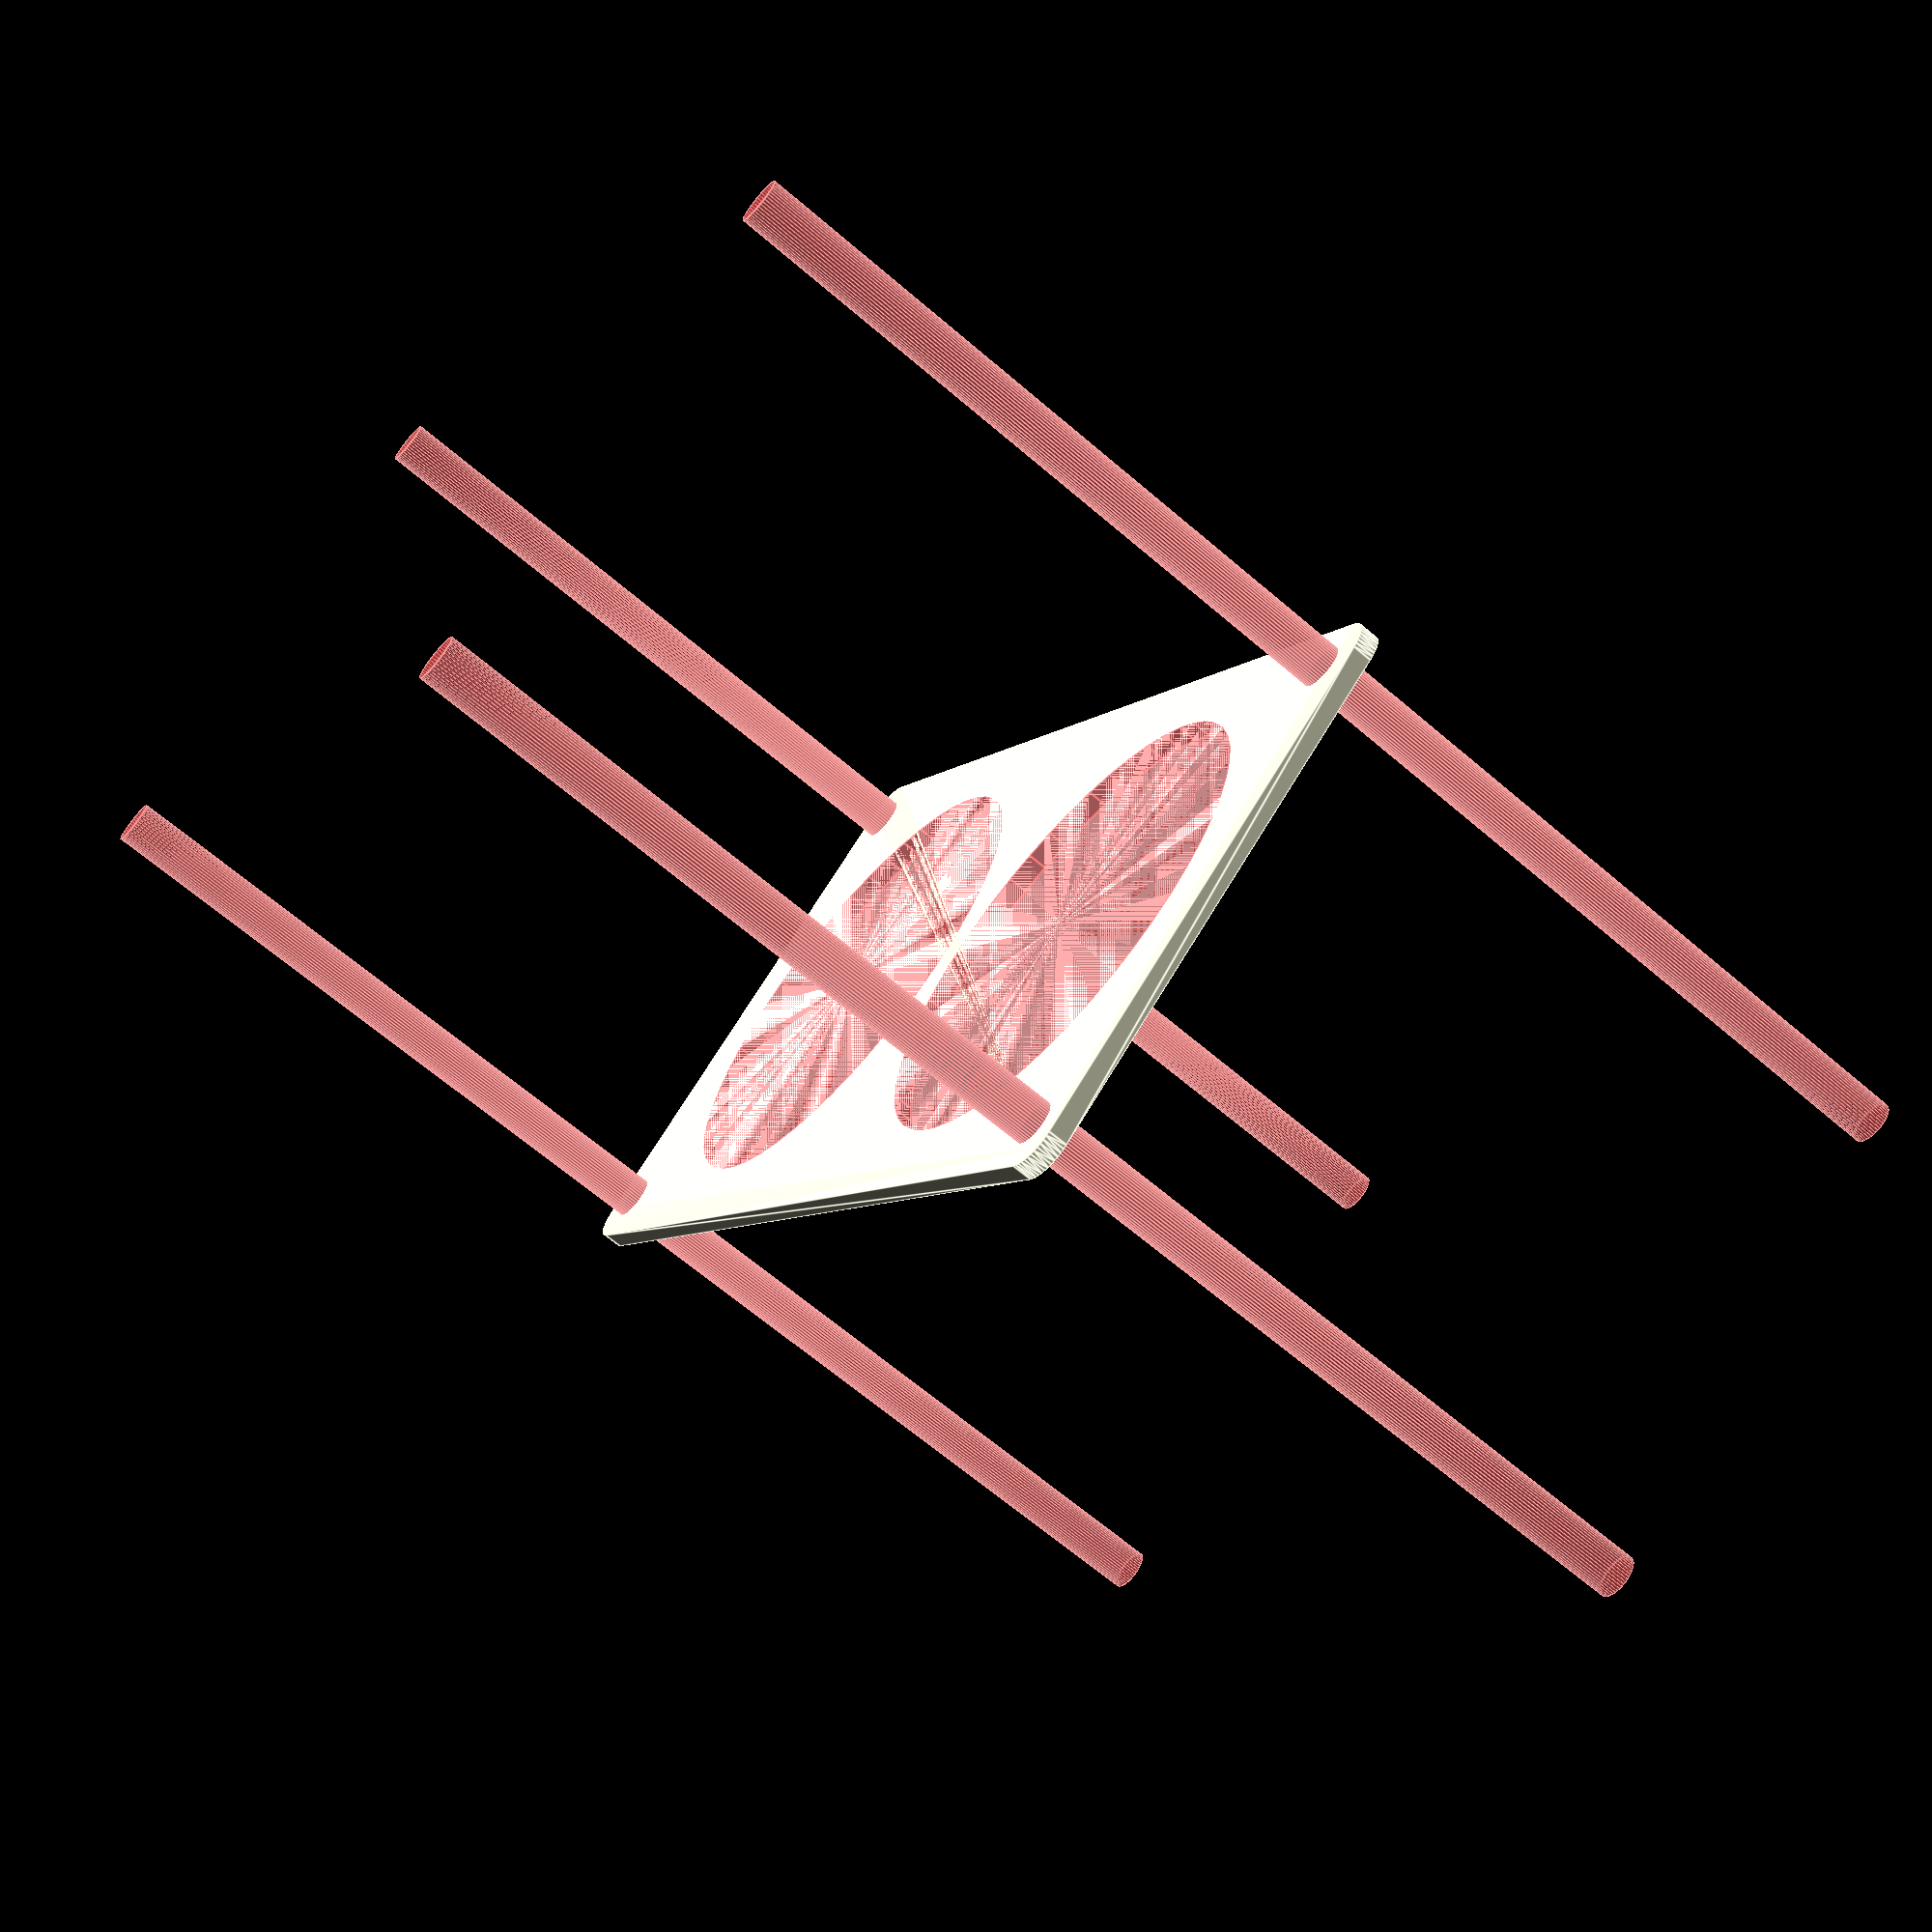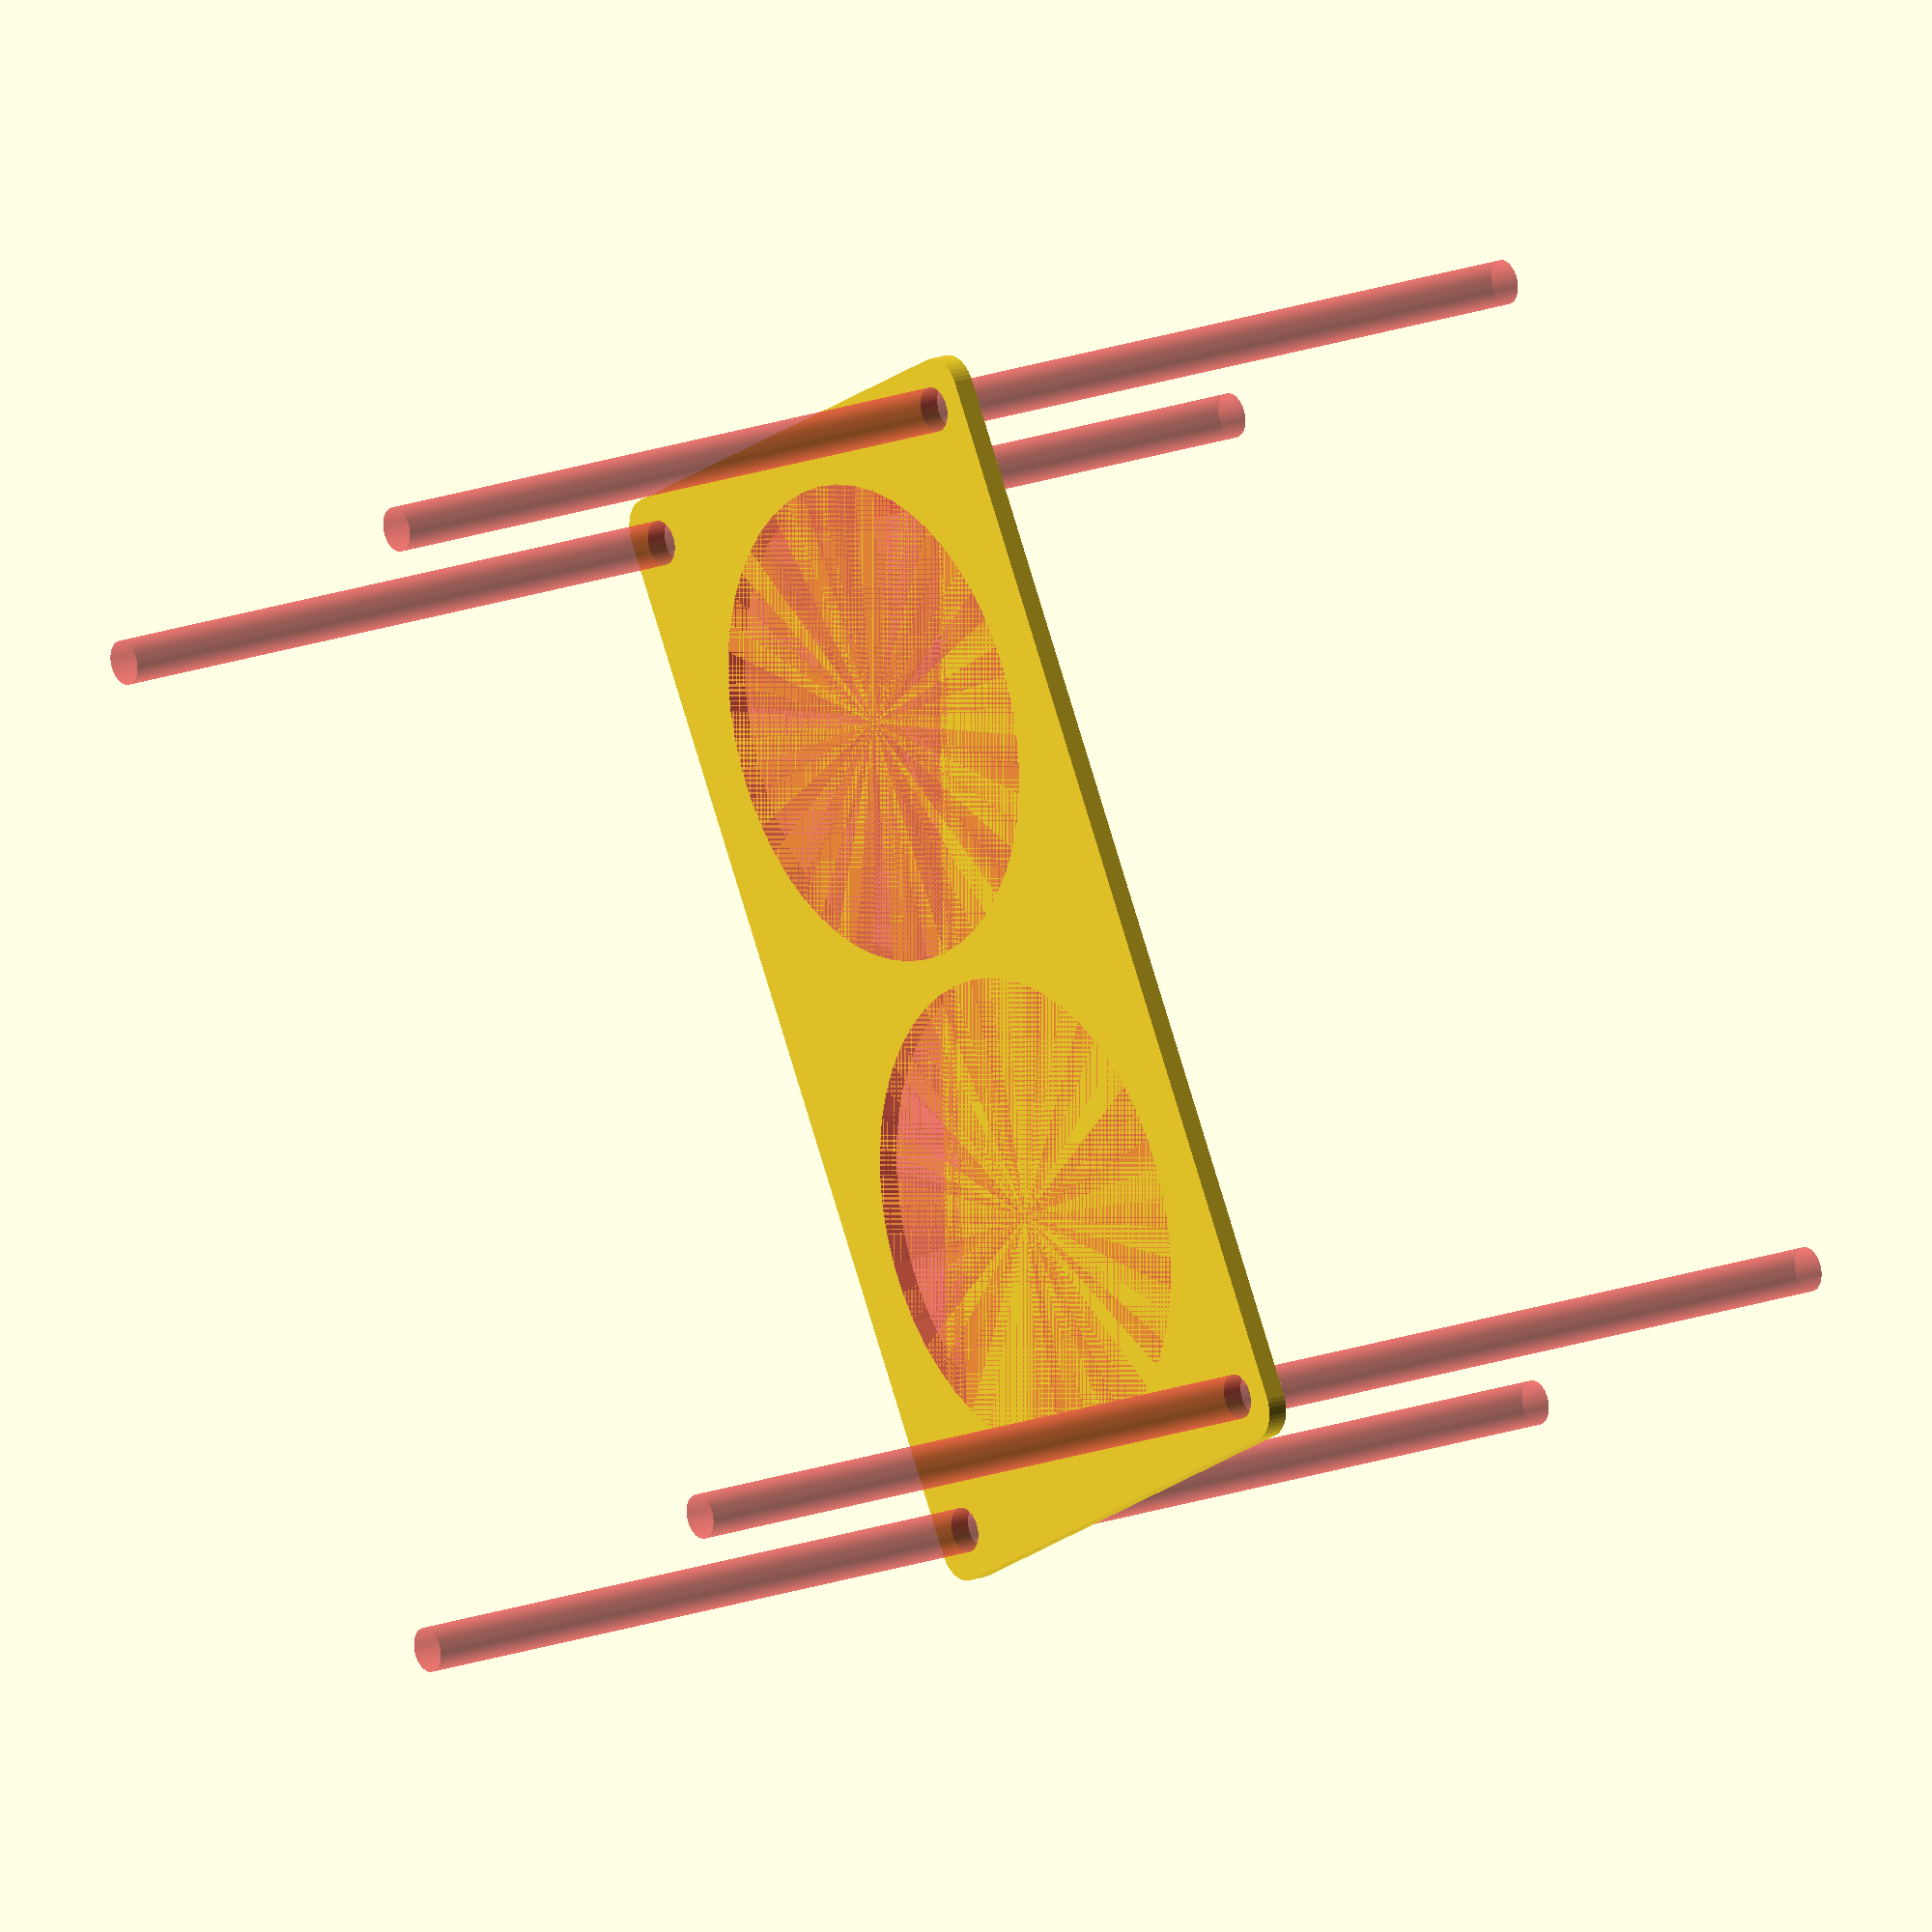
<openscad>
$fn = 50;


difference() {
	union() {
		hull() {
			translate(v = [-77.0000000000, 39.5000000000, 0]) {
				cylinder(h = 3, r = 5);
			}
			translate(v = [77.0000000000, 39.5000000000, 0]) {
				cylinder(h = 3, r = 5);
			}
			translate(v = [-77.0000000000, -39.5000000000, 0]) {
				cylinder(h = 3, r = 5);
			}
			translate(v = [77.0000000000, -39.5000000000, 0]) {
				cylinder(h = 3, r = 5);
			}
		}
	}
	union() {
		#translate(v = [-75.0000000000, -37.5000000000, -100.0000000000]) {
			cylinder(h = 200, r = 3.2500000000);
		}
		#translate(v = [-75.0000000000, 37.5000000000, -100.0000000000]) {
			cylinder(h = 200, r = 3.2500000000);
		}
		#translate(v = [75.0000000000, -37.5000000000, -100.0000000000]) {
			cylinder(h = 200, r = 3.2500000000);
		}
		#translate(v = [75.0000000000, 37.5000000000, -100.0000000000]) {
			cylinder(h = 200, r = 3.2500000000);
		}
		#translate(v = [-37.5000000000, 0, 0]) {
			cylinder(h = 3, r = 35.0000000000);
		}
		#translate(v = [37.5000000000, 0, 0]) {
			cylinder(h = 3, r = 35.0000000000);
		}
	}
}
</openscad>
<views>
elev=66.0 azim=51.9 roll=49.3 proj=p view=edges
elev=162.7 azim=60.9 roll=126.9 proj=o view=wireframe
</views>
